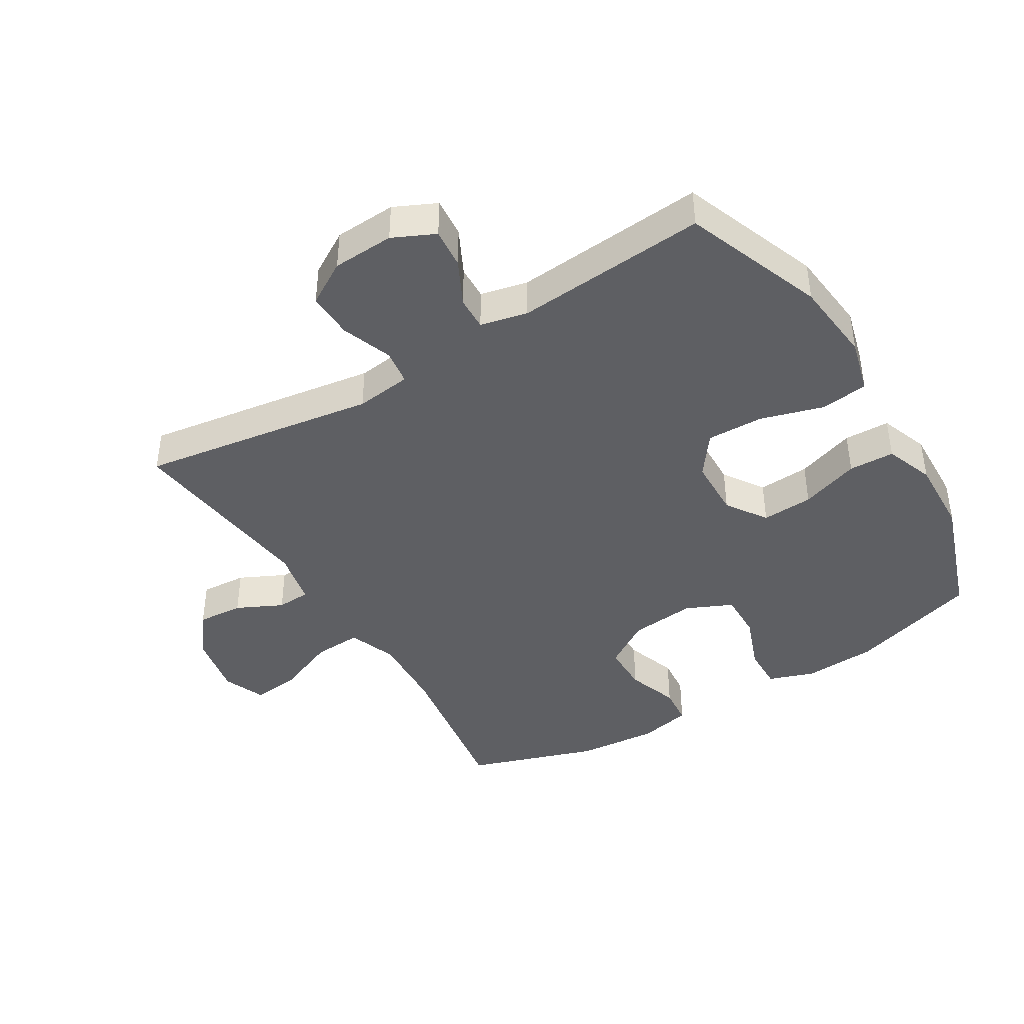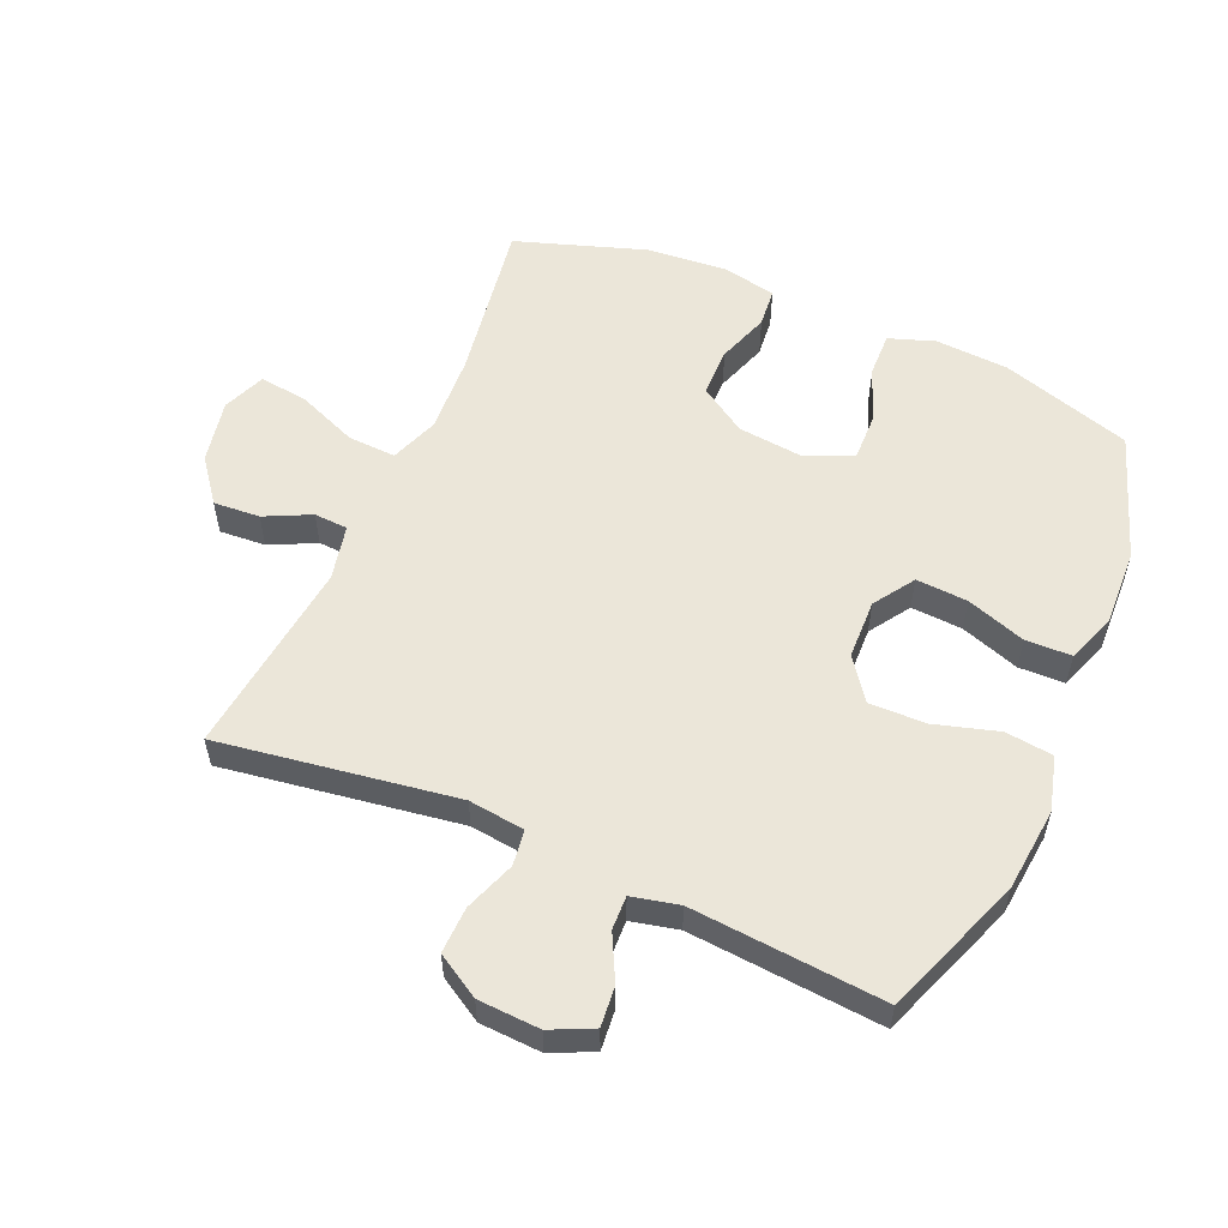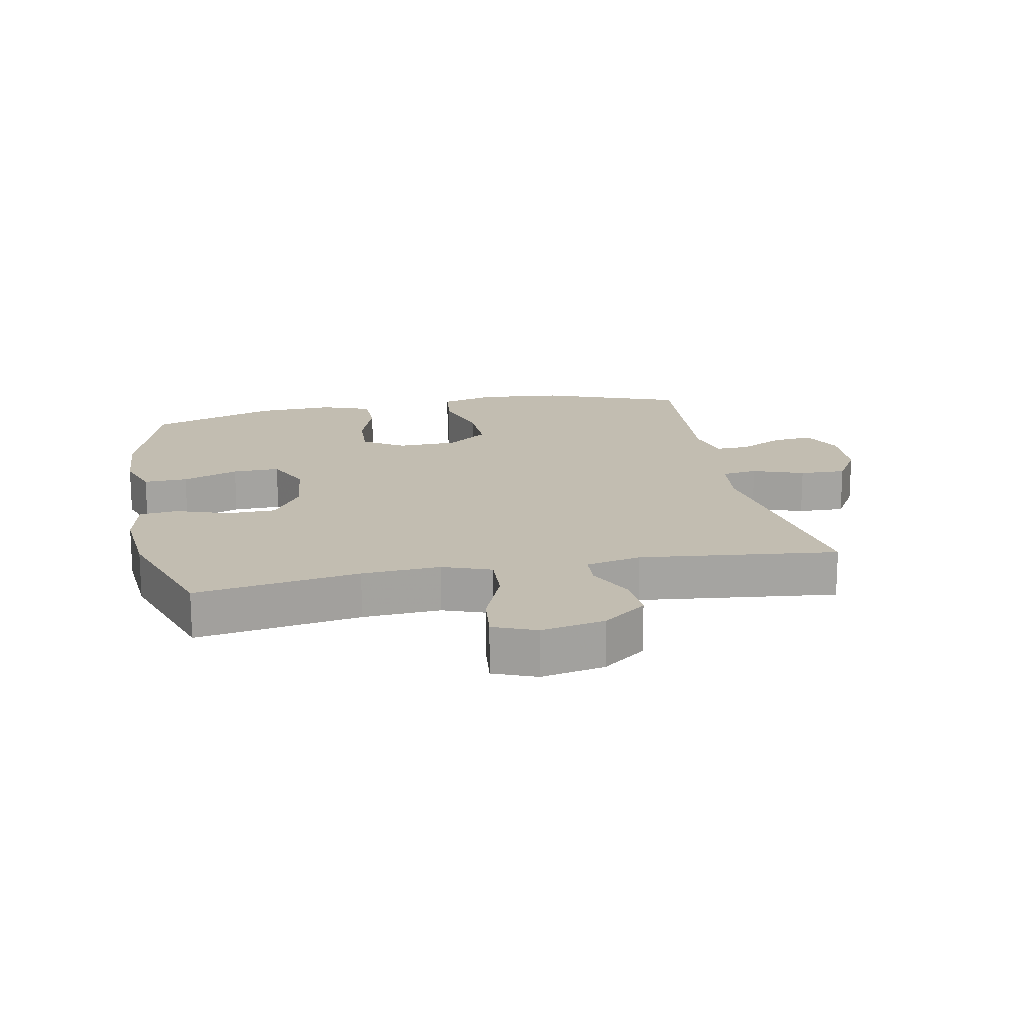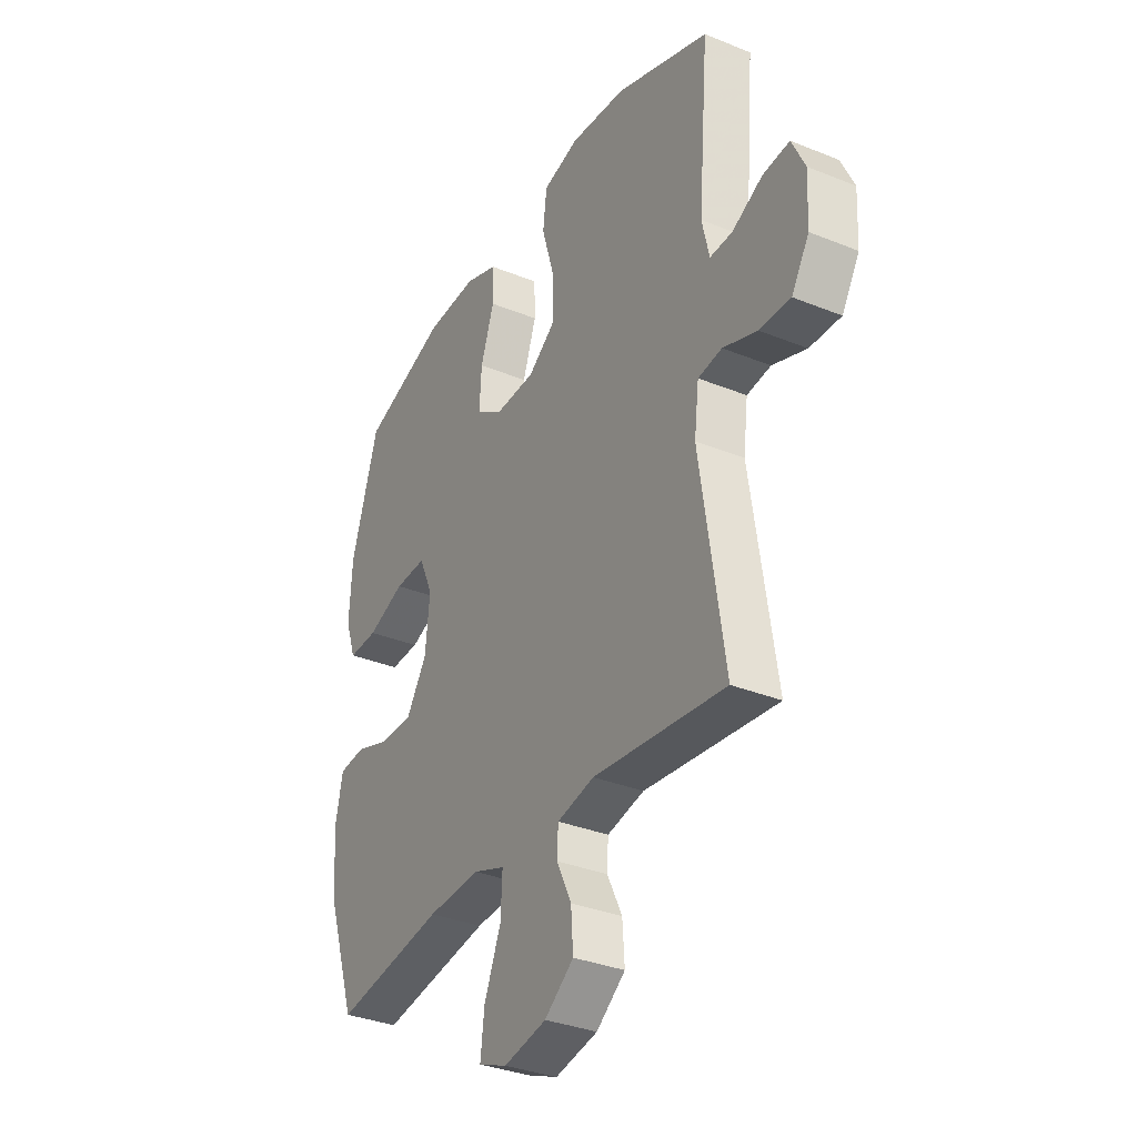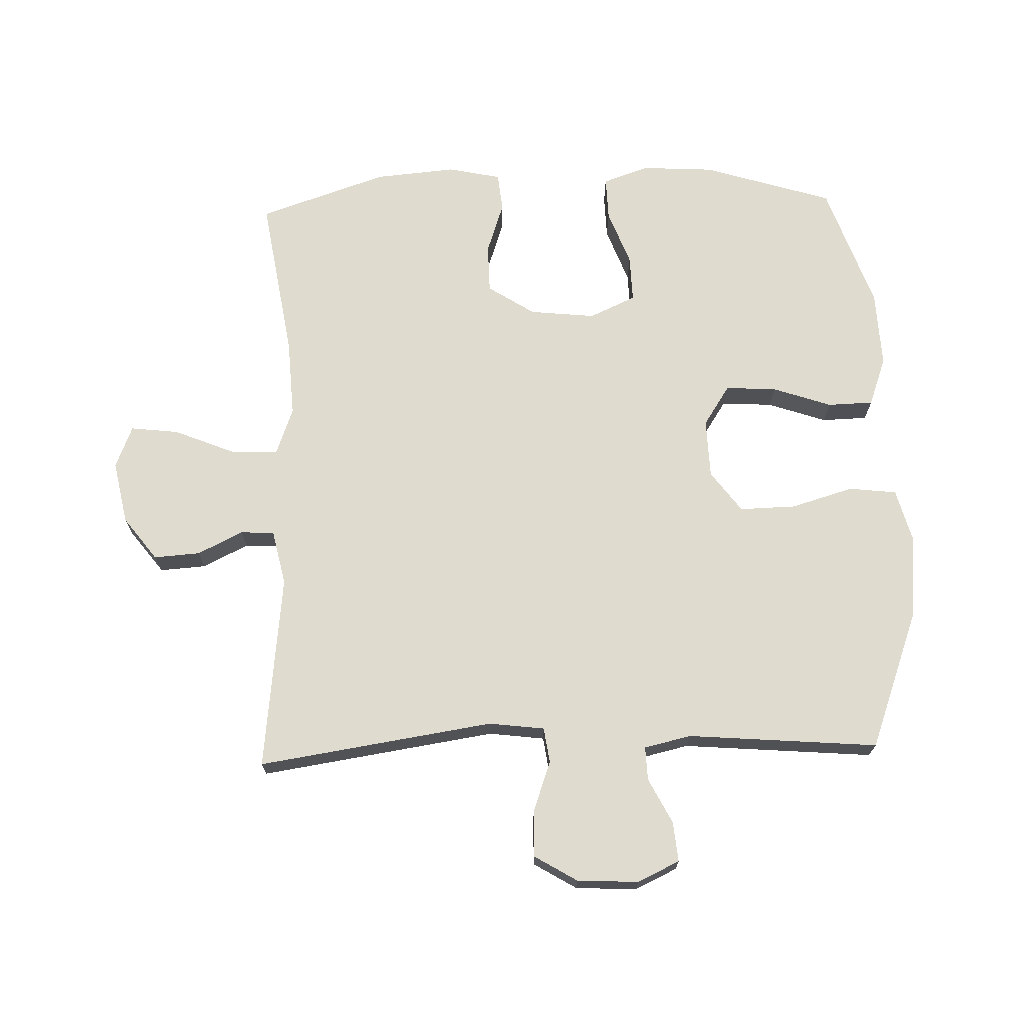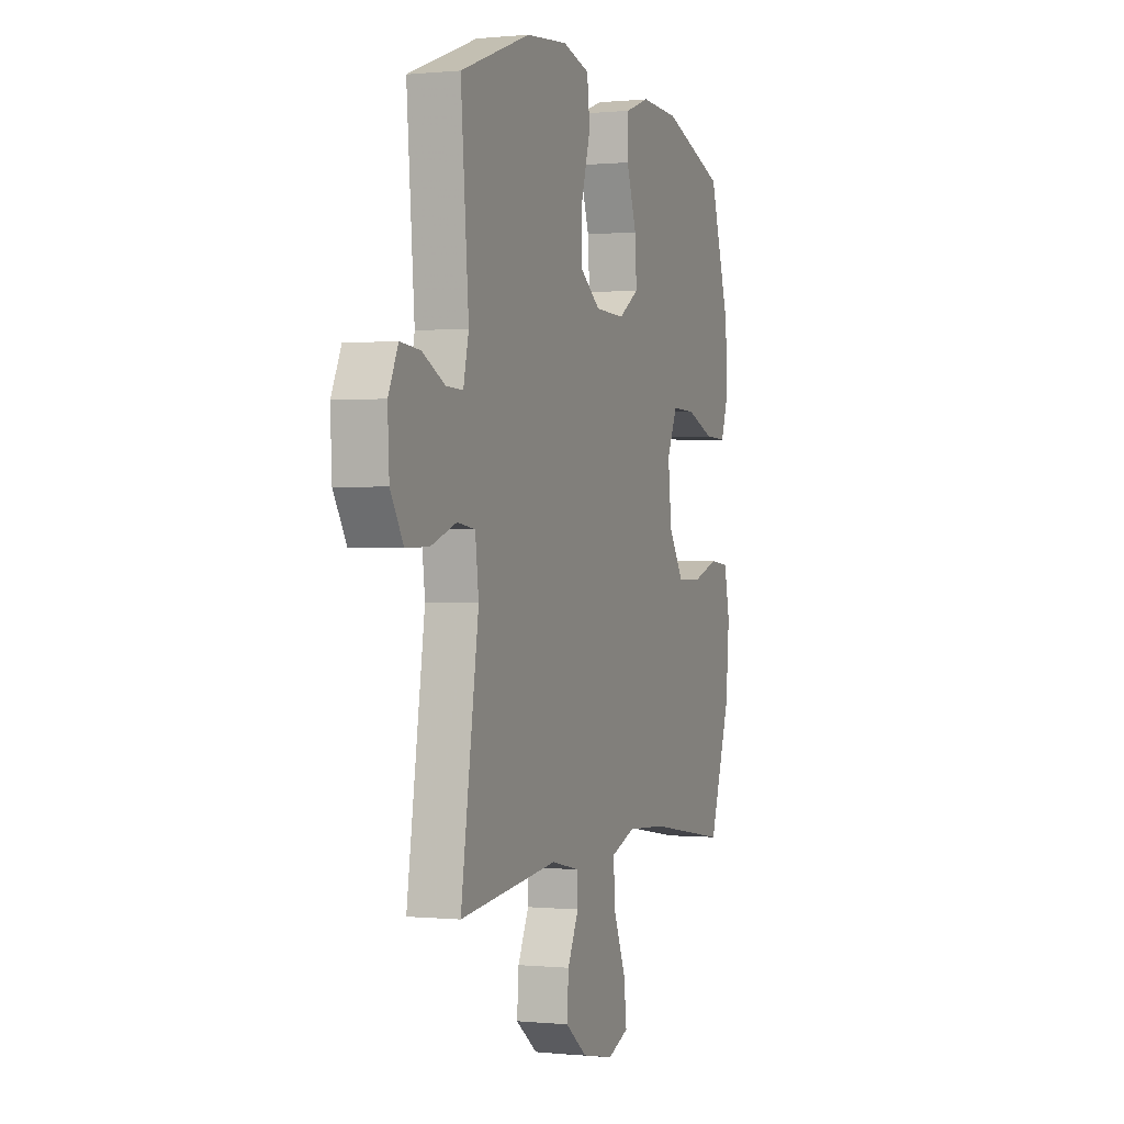
<metadata>
{"format":"obj","ext":"obj","renderer":"f3d","projection":"perspective","resolution":1024,"background":"white","views":[{"elev":-41.8,"azim":-58.6,"up":"+Y"},{"elev":55.5,"azim":-66.5,"up":"+Y"},{"elev":17.0,"azim":168.8,"up":"+Y"},{"elev":-33.7,"azim":-118.9,"up":"+Z"},{"elev":70.4,"azim":-91.8,"up":"+Y"},{"elev":0.1,"azim":-69.5,"up":"+Z"}]}
</metadata>
<code>
v 0.5 0.07 -0.5
v 0.242 0.07 -0.459
v 0.119 0.07 -0.452
v 0.043 0.07 -0.48
v 0.047 0.07 -0.556
v 0.086 0.07 -0.651
v 0.095 0.07 -0.727
v 0.028 0.07 -0.754
v -0.072 0.07 -0.734
v -0.14 0.07 -0.682
v -0.135 0.07 -0.609
v -0.1 0.07 -0.537
v -0.103 0.07 -0.484
v -0.19 0.07 -0.465
v -0.5 0.07 -0.5
v -0.444 0.07 -0.128
v -0.455 0.07 -0.04
v -0.511 0.07 -0.032
v -0.591 0.07 -0.061
v -0.664 0.07 -0.063
v -0.705 0.07 0.005
v -0.71 0.07 0.102
v -0.679 0.07 0.168
v -0.616 0.07 0.162
v -0.545 0.07 0.126
v -0.492 0.07 0.124
v -0.475 0.07 0.198
v -0.5 0.07 0.5
v -0.28 0.07 0.582
v -0.149 0.07 0.595
v -0.063 0.07 0.572
v -0.054 0.07 0.497
v -0.083 0.07 0.398
v -0.085 0.07 0.309
v -0.02 0.07 0.261
v 0.074 0.07 0.258
v 0.138 0.07 0.3
v 0.133 0.07 0.381
v 0.101 0.07 0.474
v 0.103 0.07 0.546
v 0.18 0.07 0.574
v 0.301 0.07 0.569
v 0.5 0.07 0.5
v 0.564 0.07 0.295
v 0.571 0.07 0.18
v 0.546 0.07 0.108
v 0.477 0.07 0.11
v 0.389 0.07 0.143
v 0.315 0.07 0.145
v 0.282 0.07 0.072
v 0.293 0.07 -0.032
v 0.341 0.07 -0.106
v 0.418 0.07 -0.107
v 0.5 0.07 -0.079
v 0.561 0.07 -0.085
v 0.579 0.07 -0.169
v 0.568 0.07 -0.297
v 0.5 0 -0.5
v 0.242 0 -0.459
v 0.119 0 -0.452
v 0.043 0 -0.48
v 0.047 0 -0.556
v 0.086 0 -0.651
v 0.095 0 -0.727
v 0.028 0 -0.754
v -0.072 0 -0.734
v -0.14 0 -0.682
v -0.135 0 -0.609
v -0.1 0 -0.537
v -0.103 0 -0.484
v -0.19 0 -0.465
v -0.5 0 -0.5
v -0.444 0 -0.128
v -0.455 0 -0.04
v -0.511 0 -0.032
v -0.591 0 -0.061
v -0.664 0 -0.063
v -0.705 0 0.005
v -0.71 0 0.102
v -0.679 0 0.168
v -0.616 0 0.162
v -0.545 0 0.126
v -0.492 0 0.124
v -0.475 0 0.198
v -0.5 0 0.5
v -0.28 0 0.582
v -0.149 0 0.595
v -0.063 0 0.572
v -0.054 0 0.497
v -0.083 0 0.398
v -0.085 0 0.309
v -0.02 0 0.261
v 0.074 0 0.258
v 0.138 0 0.3
v 0.133 0 0.381
v 0.101 0 0.474
v 0.103 0 0.546
v 0.18 0 0.574
v 0.301 0 0.569
v 0.5 0 0.5
v 0.564 0 0.295
v 0.571 0 0.18
v 0.546 0 0.108
v 0.477 0 0.11
v 0.389 0 0.143
v 0.315 0 0.145
v 0.282 0 0.072
v 0.293 0 -0.032
v 0.341 0 -0.106
v 0.418 0 -0.107
v 0.5 0 -0.079
v 0.561 0 -0.085
v 0.579 0 -0.169
v 0.568 0 -0.297
f 56 57 1 2
f 53 54 55 56
f 52 53 56 2
f 51 52 2 3
f 50 51 3 4
f 45 46 47 48
f 45 48 49
f 44 45 49
f 43 44 49
f 42 43 49
f 41 42 49 50
f 38 39 40 41
f 37 38 41 50
f 30 31 32 33
f 30 33 34
f 27 28 29 30
f 26 27 30 34
f 22 23 24 25
f 22 25 26
f 21 22 26
f 18 19 20 21
f 17 18 21 26
f 14 15 16
f 13 14 16 17
f 9 10 11 12
f 9 12 13
f 8 9 13
f 5 6 7 8
f 4 5 8 13
f 36 37 50 4
f 17 26 34 35
f 17 35 36
f 4 13 17 36
f 59 58 114 113
f 113 112 111 110
f 59 113 110 109
f 60 59 109 108
f 61 60 108 107
f 105 104 103 102
f 106 105 102
f 106 102 101
f 106 101 100
f 106 100 99
f 107 106 99 98
f 98 97 96 95
f 107 98 95 94
f 90 89 88 87
f 91 90 87
f 87 86 85 84
f 91 87 84 83
f 82 81 80 79
f 83 82 79
f 83 79 78
f 78 77 76 75
f 83 78 75 74
f 73 72 71
f 74 73 71 70
f 69 68 67 66
f 70 69 66
f 70 66 65
f 65 64 63 62
f 70 65 62 61
f 61 107 94 93
f 92 91 83 74
f 93 92 74
f 93 74 70 61
f 1 58 59 2
f 2 59 60 3
f 3 60 61 4
f 4 61 62 5
f 5 62 63 6
f 6 63 64 7
f 7 64 65 8
f 8 65 66 9
f 9 66 67 10
f 10 67 68 11
f 11 68 69 12
f 12 69 70 13
f 13 70 71 14
f 14 71 72 15
f 15 72 73 16
f 16 73 74 17
f 17 74 75 18
f 18 75 76 19
f 19 76 77 20
f 20 77 78 21
f 21 78 79 22
f 22 79 80 23
f 23 80 81 24
f 24 81 82 25
f 25 82 83 26
f 26 83 84 27
f 27 84 85 28
f 28 85 86 29
f 29 86 87 30
f 30 87 88 31
f 31 88 89 32
f 32 89 90 33
f 33 90 91 34
f 34 91 92 35
f 35 92 93 36
f 36 93 94 37
f 37 94 95 38
f 38 95 96 39
f 39 96 97 40
f 40 97 98 41
f 41 98 99 42
f 42 99 100 43
f 43 100 101 44
f 44 101 102 45
f 45 102 103 46
f 46 103 104 47
f 47 104 105 48
f 48 105 106 49
f 49 106 107 50
f 50 107 108 51
f 51 108 109 52
f 52 109 110 53
f 53 110 111 54
f 54 111 112 55
f 55 112 113 56
f 56 113 114 57
f 57 114 58 1

</code>
